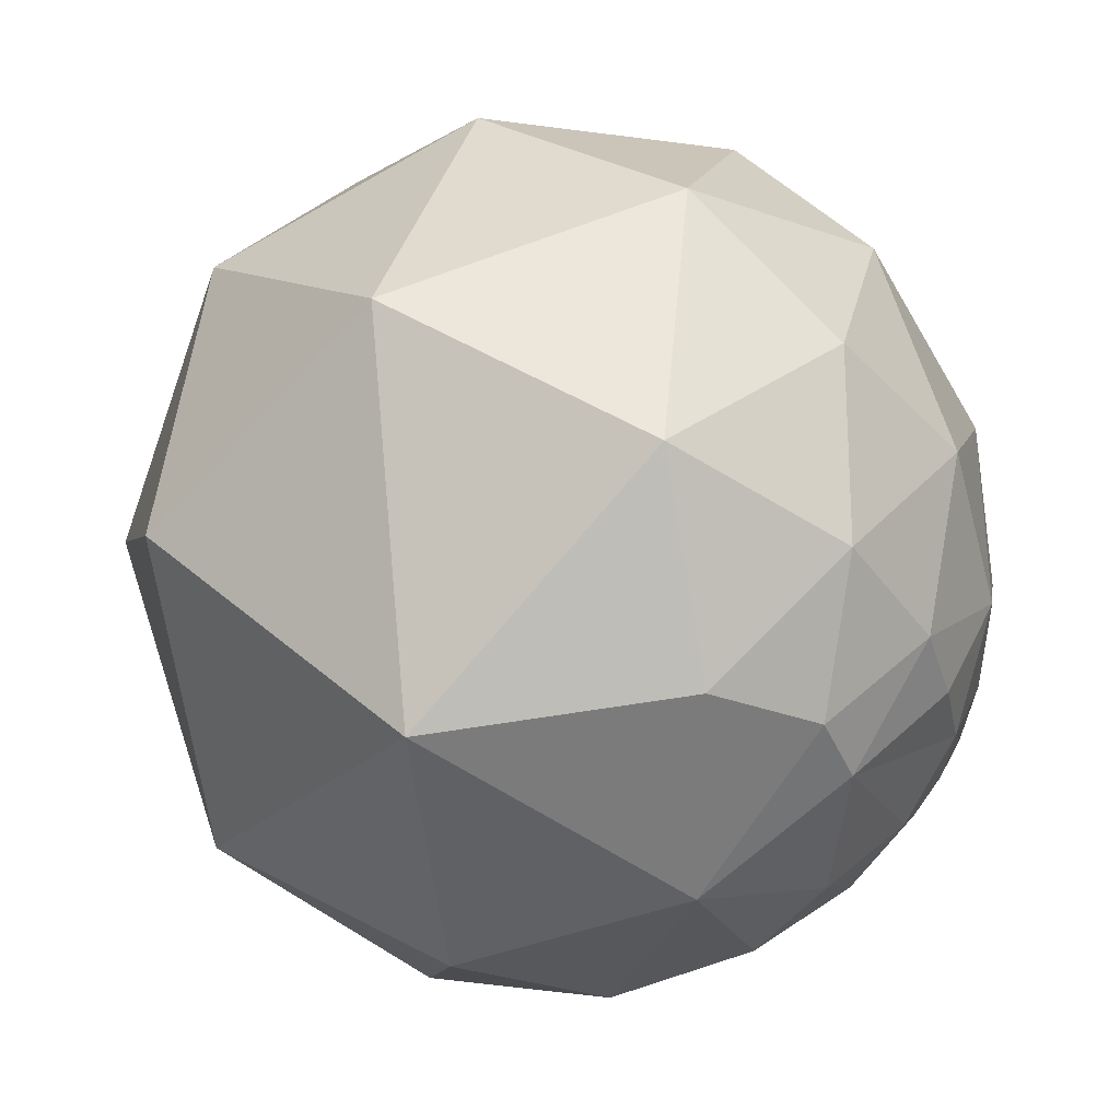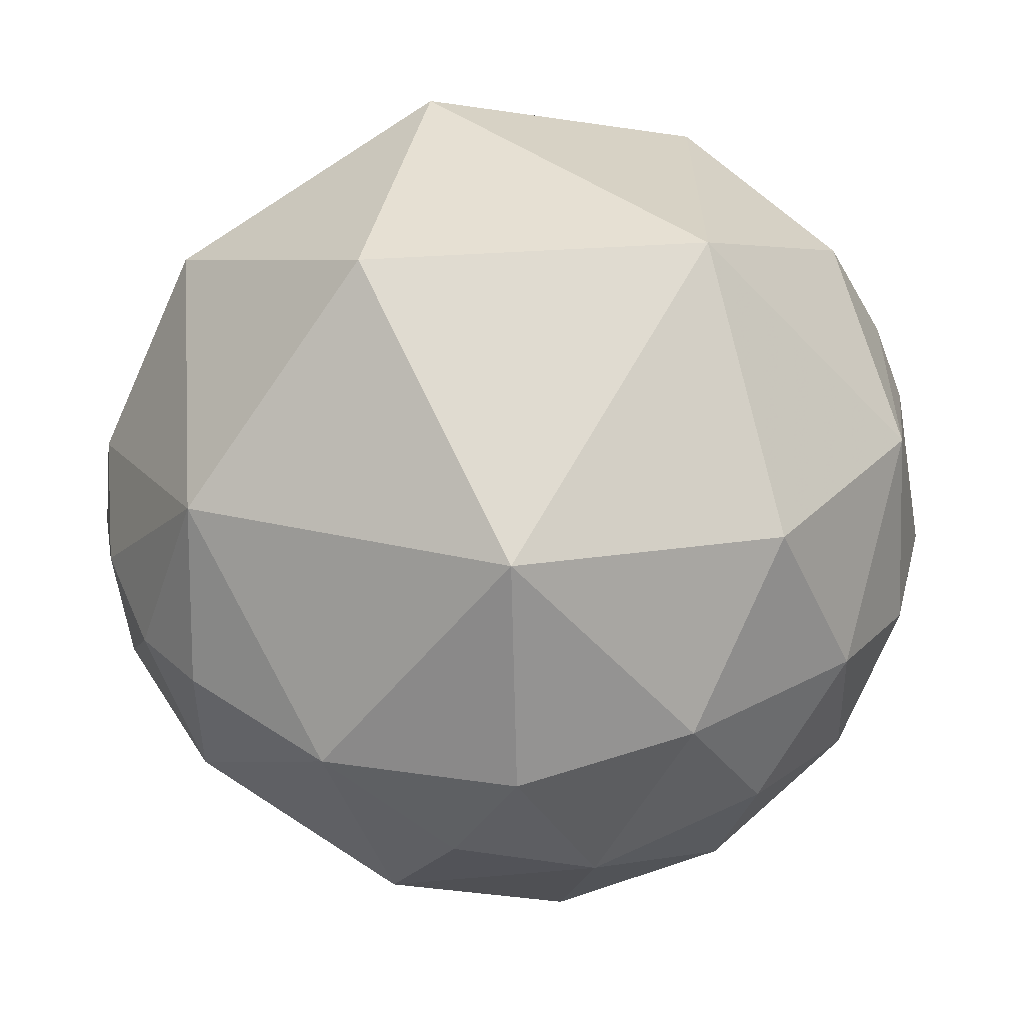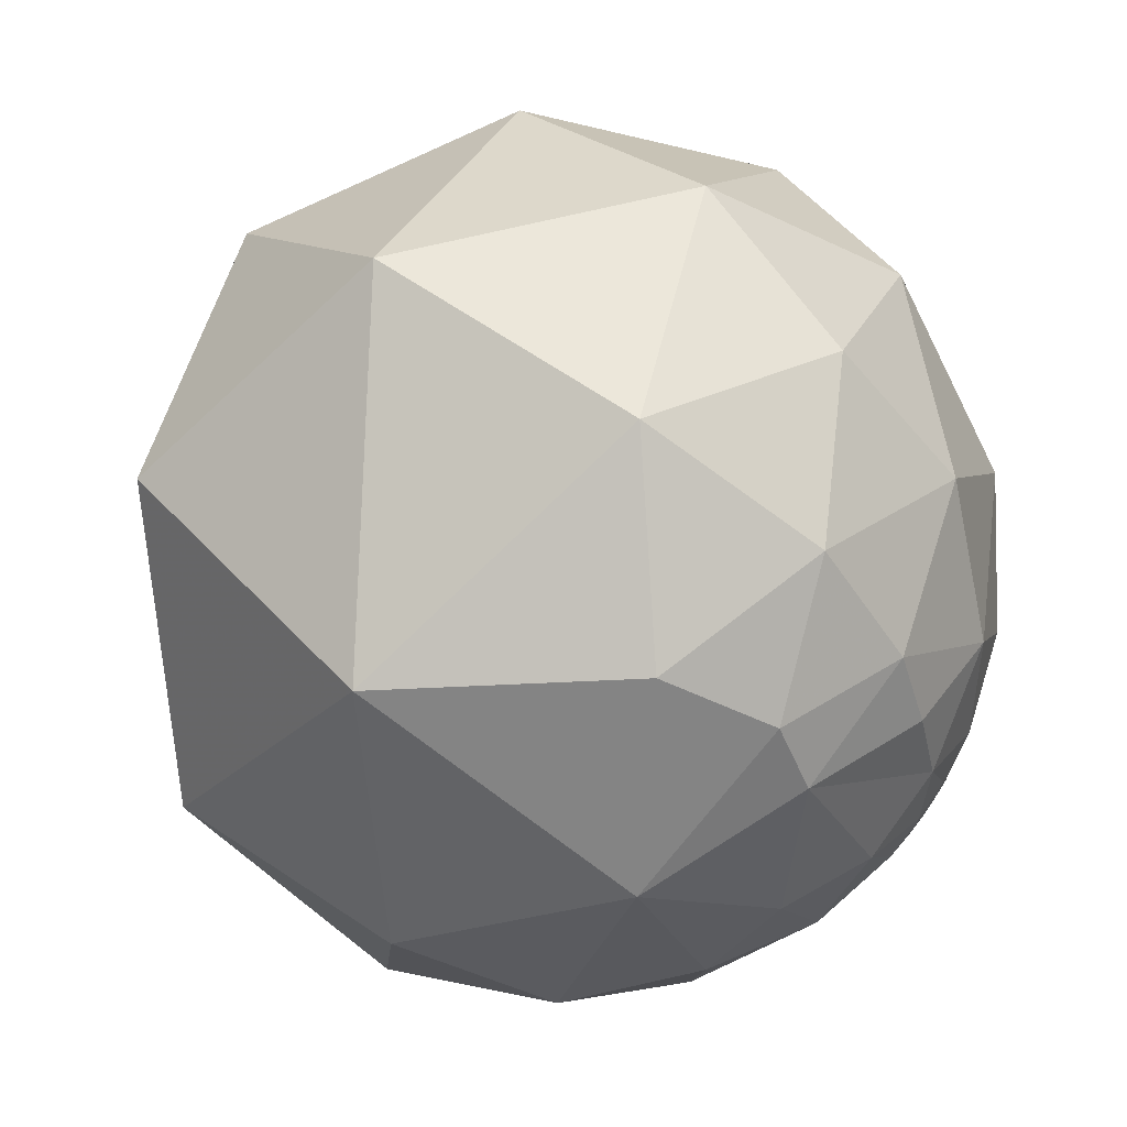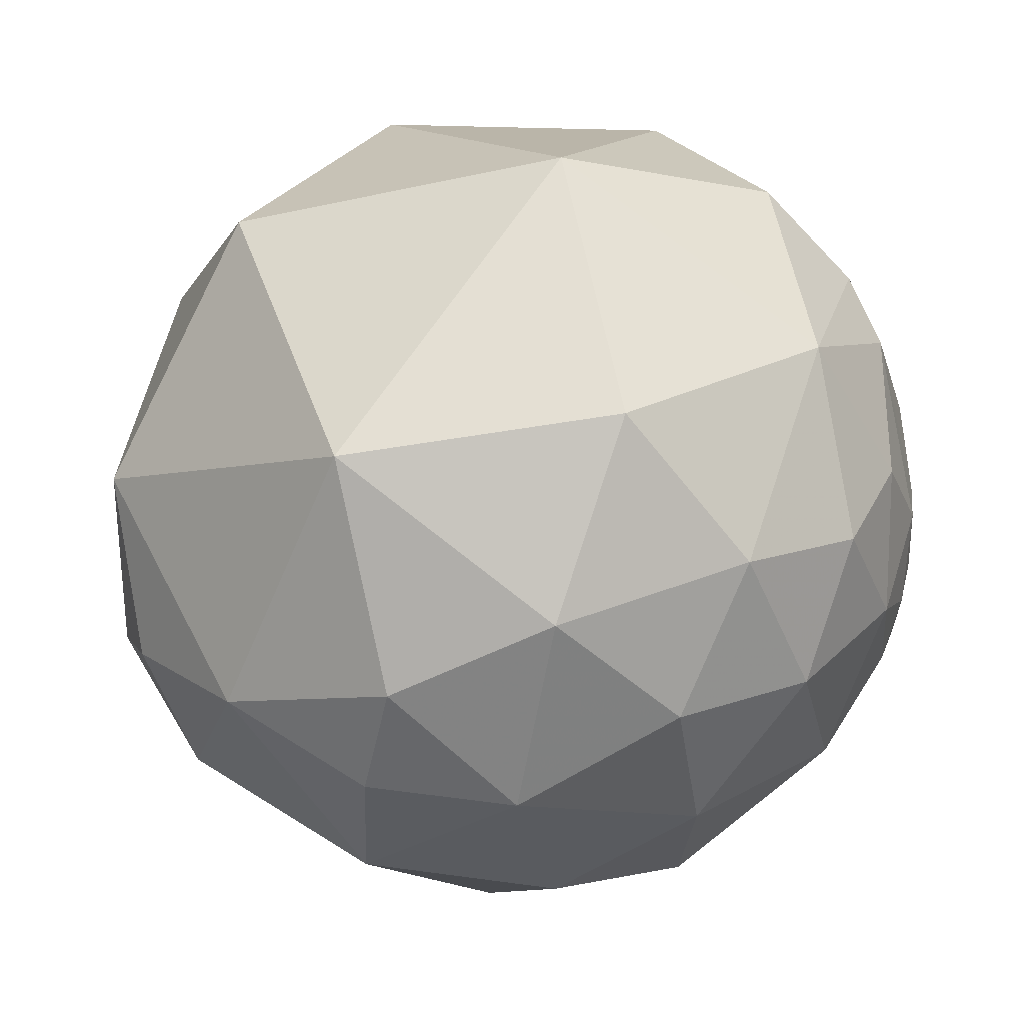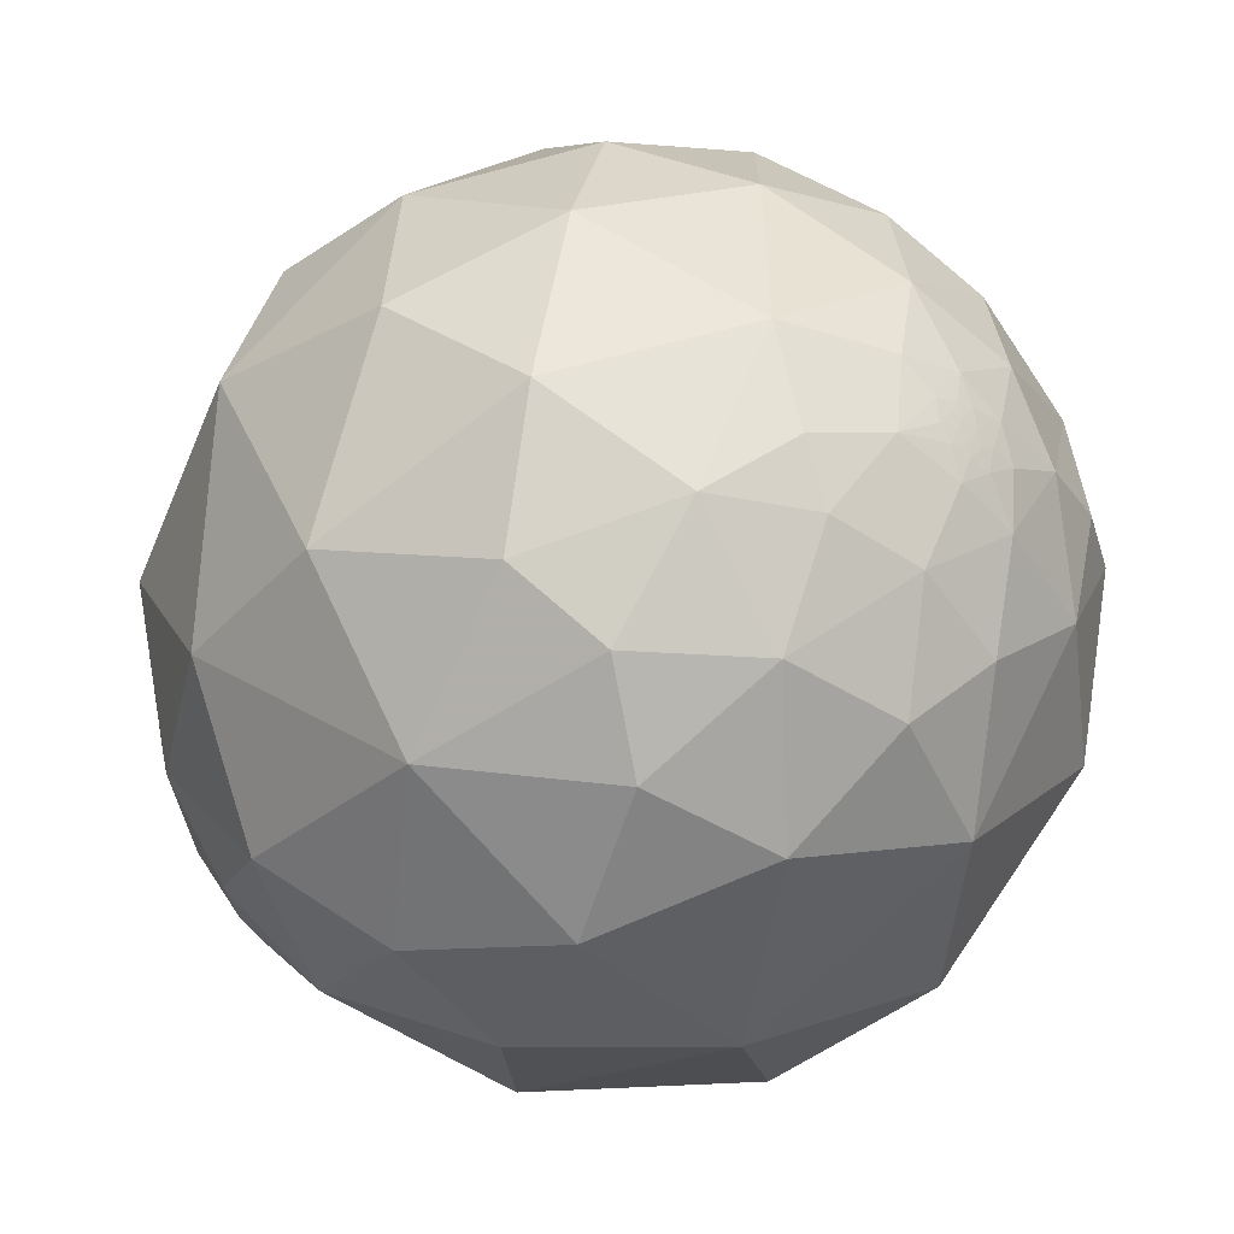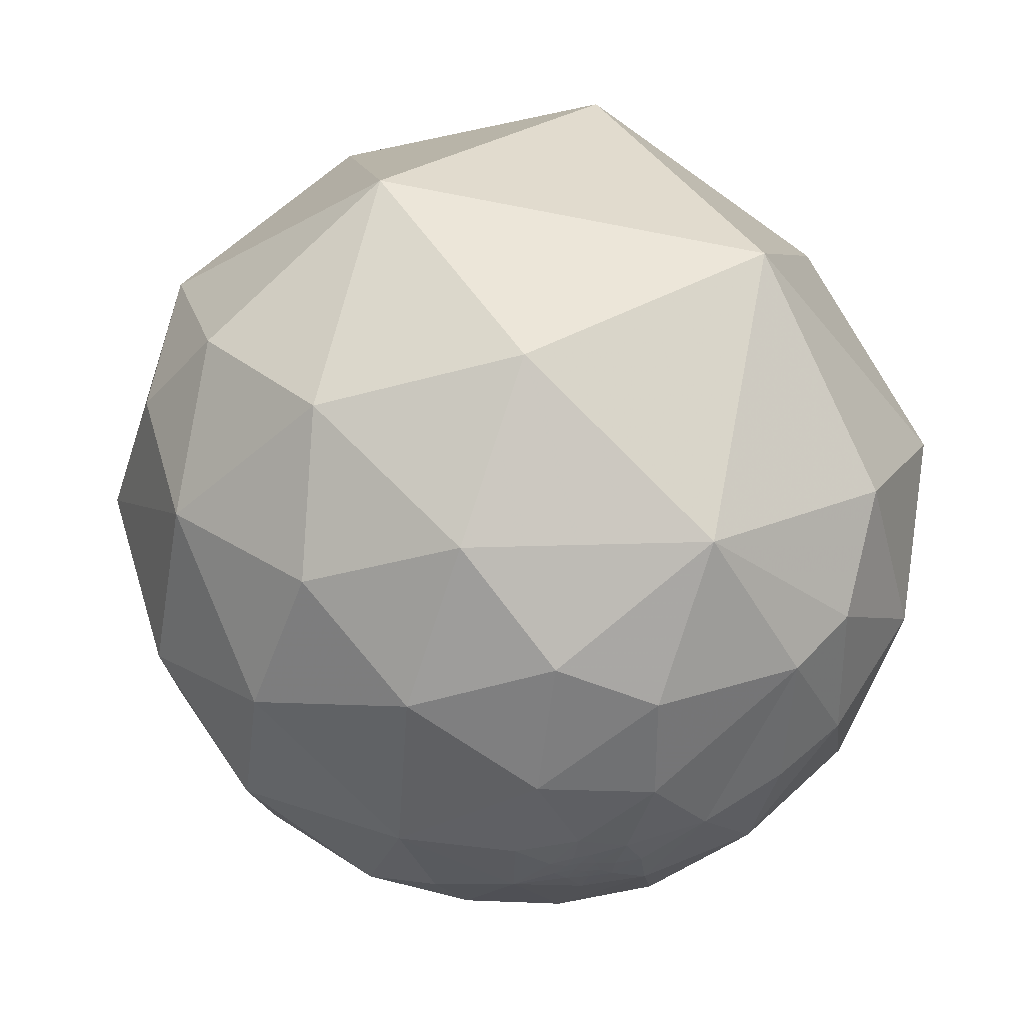
<metadata>
{"format":"obj","ext":"obj","renderer":"f3d","projection":"perspective","resolution":1024,"background":"white","views":[{"elev":53.5,"azim":-146.6,"up":"+Z"},{"elev":-5.0,"azim":163.7,"up":"+Z"},{"elev":49.7,"azim":-138.9,"up":"+Z"},{"elev":-19.7,"azim":-173.9,"up":"+Z"},{"elev":-38.8,"azim":-146.5,"up":"+Y"},{"elev":49.4,"azim":-114.2,"up":"+Y"}]}
</metadata>
<code>
v -0.9351 -0.3109 0.1704
v -0.977 -0.02917 0.2111
v 0.4807 -0.43 0.7642
v 0.4733 -0.8202 0.3212
v -0.1332 -0.9687 0.2093
v 0.8236 -0.4235 0.3772
v -0.4629 -0.8714 -0.1625
v -0.06845 -0.9644 -0.2555
v 0.03945 -0.7977 0.6018
v -0.3677 -0.7126 0.5975
v -0.3939 0.2036 0.8963
v -0.09038 -0.3672 0.9257
v -0.526 -0.2761 0.8044
v -0.7532 0.0589 0.6551
v 0.2734 0.2416 0.9311
v -0.6691 0.4702 0.5755
v -0.1856 0.7911 -0.5829
v -0.3496 0.9238 -0.156
v 0.2738 0.9333 -0.2322
v 0.1893 0.69 -0.6986
v 0.2715 0.4659 -0.8421
v -0.06751 0.451 -0.89
v -0.4356 0.5373 -0.7222
v -0.4553 0.2048 -0.8664
v -0.3923 -0.2129 -0.8949
v -0.7571 -0.06362 -0.6502
v -0.1148 0.03595 -0.9927
v -0.7149 0.3602 -0.5993
v 0.8029 -0.5861 0.1088
v 0.5543 0.7013 0.4483
v 0.8349 0.08768 0.5433
v 0.2923 -0.8945 -0.3382
v 0.03412 -0.7567 -0.6529
v 0.5219 -0.6918 -0.499
v 0.3238 0.1096 -0.9398
v 0.5837 0.4937 -0.6447
v 0.761 0.001389 -0.6488
v 0.9851 -0.05367 -0.1633
v 0.9329 -0.3125 -0.1791
v 0.9069 -0.1908 -0.3756
v 0.9248 0.108 -0.3648
v 0.8841 0.4595 -0.085
v 0.9818 -0.1457 0.1216
v 0.7305 -0.5914 -0.3415
v 0.6296 -0.7637 -0.1427
v -0.725 -0.6707 -0.1567
v -0.8457 -0.4512 -0.2848
v -0.6735 -0.7177 0.1767
v -0.8589 -0.5102 -0.04471
v -0.9206 -0.01172 0.3902
v -0.8551 0.3094 0.4161
v -0.5996 0.6825 -0.418
v -0.8317 0.4675 -0.2994
v 0.8891 -0.4342 -0.1447
v 0.8617 -0.4727 -0.1845
v 0.8534 -0.4325 -0.2911
v -0.6026 -0.4273 -0.674
v -0.3916 -0.6676 -0.6332
v -0.2767 -0.5257 -0.8044
v -0.7673 -0.2927 -0.5707
v -0.7635 -0.4223 -0.4886
v 0.9053 -0.3958 0.1544
v 0.09229 -0.404 -0.9101
v 0.4654 -0.4064 -0.7863
v 0.7502 -0.4094 -0.5192
v -0.7703 -0.3763 0.5148
v -0.2085 0.8389 0.5027
v 0.8393 0.2858 -0.4625
v 0.2557 -0.966 -0.03896
v -0.7684 0.6317 0.1023
v -0.9235 0.2874 0.2543
v -0.6234 -0.6537 -0.4291
v -0.3278 -0.8303 -0.4508
v 0.9718 -0.2284 -0.05844
v 0.8318 -0.5461 -0.09929
v 0.9221 -0.3868 -0.01284
v 0.7929 -0.5704 -0.2143
v -0.9804 -0.07555 -0.1821
v -0.9674 -0.1523 -0.2023
v -0.9974 -0.07111 0.008555
v -0.9862 0.1109 -0.1227
v -0.9308 0.3522 -0.09783
v -0.9103 0.1726 -0.3762
v -0.956 -0.02222 -0.2926
v -0.9029 -0.05364 -0.4264
v -0.9257 -0.2678 -0.2672
v -0.9298 -0.2016 -0.308
v -0.9261 -0.1687 -0.3375
v -0.9563 -0.2099 -0.2035
v -0.9769 -0.1615 -0.1402
v -0.9487 -0.09789 -0.3006
v -0.9608 -0.09116 -0.2618
v -0.9441 -0.2066 -0.2571
v -0.9403 -0.1331 -0.3132
v -0.9293 -0.1186 -0.3499
v -0.95 -0.291 -0.1134
v -0.8784 -0.231 -0.4183
v 0.8785 -0.446 -0.1712
v 0.8823 -0.4385 -0.1713
v 0.8789 -0.4446 -0.1727
v 0.8854 -0.4235 -0.1916
v 0.878 -0.4448 -0.1765
v 0.8785 -0.4452 -0.1736
v 0.8793 -0.4437 -0.173
v 0.8789 -0.4445 -0.1733
v 0.8787 -0.4448 -0.1734
v 0.8789 -0.4444 -0.1731
v 0.8789 -0.4444 -0.1736
v 0.879 -0.4442 -0.173
v -0.9556 -0.1763 -0.236
v -0.9431 -0.1566 -0.2933
v -0.9471 -0.1757 -0.2686
v -0.9511 -0.1231 -0.2834
v -0.9593 -0.1361 -0.2473
f 100 104 98
f 101 54 99
f 108 104 109
f 106 107 100
f 102 108 106
f 106 103 102
f 107 108 109
f 99 54 98
f 98 55 102
f 102 55 101
f 106 105 107
f 104 99 98
f 100 109 104
f 101 99 102
f 98 102 103
f 107 109 100
f 103 106 98
f 106 100 98
f 102 99 104
f 104 108 102
f 108 107 105
f 98 54 55
f 108 105 106
f 114 112 110
f 111 112 114
f 94 113 91
f 79 114 110
f 92 113 114
f 110 89 79
f 92 91 113
f 111 114 113
f 94 111 113
f 110 112 93
f 2 80 1
f 3 9 4
f 7 8 5
f 41 40 37
f 10 48 5
f 12 15 11
f 15 67 11
f 16 14 11
f 17 19 20
f 20 21 22
f 22 17 20
f 22 23 17
f 27 25 24
f 83 28 26
f 29 6 4
f 62 6 29
f 31 42 30
f 30 42 19
f 32 8 33
f 37 64 35
f 35 36 37
f 35 21 36
f 31 43 42
f 34 44 45
f 14 16 51
f 52 18 17
f 52 28 53
f 28 83 53
f 54 75 55
f 56 101 55
f 31 15 3
f 9 5 4
f 9 3 12
f 57 58 72
f 60 26 57
f 25 59 57
f 6 31 3
f 65 34 64
f 66 10 13
f 13 14 66
f 63 33 59
f 33 58 59
f 25 27 63
f 45 4 69
f 67 15 30
f 30 19 67
f 18 70 67
f 68 37 36
f 69 8 32
f 71 51 70
f 18 52 70
f 53 82 70
f 46 47 72
f 42 36 19
f 75 54 76
f 43 62 76
f 74 43 76
f 75 45 77
f 29 45 75
f 74 38 43
f 92 114 78
f 83 26 85
f 84 83 85
f 86 87 97
f 87 88 97
f 97 47 86
f 79 89 90
f 87 93 112
f 88 111 94
f 90 80 78
f 78 79 90
f 95 94 91
f 82 81 71
f 2 71 80
f 86 47 96
f 85 26 97
f 60 61 97
f 97 88 95
f 2 1 50
f 4 6 3
f 5 48 7
f 9 10 5
f 12 11 13
f 11 14 13
f 12 3 15
f 11 67 16
f 17 18 19
f 24 25 26
f 26 28 24
f 24 28 23
f 30 15 31
f 32 33 34
f 35 64 63
f 38 39 40
f 38 40 41
f 43 38 42
f 34 45 32
f 46 7 48
f 46 49 47
f 10 9 12
f 50 14 51
f 51 71 50
f 50 71 2
f 52 23 28
f 52 17 23
f 35 63 27
f 35 27 22
f 27 24 22
f 22 24 23
f 22 21 35
f 54 101 39
f 101 56 39
f 61 60 57
f 57 59 58
f 33 63 64
f 26 25 57
f 43 31 6
f 6 62 43
f 1 49 48
f 65 64 37
f 37 40 65
f 65 44 34
f 42 38 41
f 66 48 10
f 50 66 14
f 66 50 1
f 59 25 63
f 69 32 45
f 45 29 4
f 67 70 16
f 19 18 67
f 68 36 42
f 72 73 7
f 69 4 5
f 69 5 8
f 51 16 70
f 71 70 82
f 52 53 70
f 72 58 73
f 33 8 73
f 72 47 61
f 84 91 92
f 8 7 73
f 20 36 21
f 20 19 36
f 40 39 56
f 56 65 40
f 56 44 65
f 55 77 56
f 75 77 55
f 39 38 74
f 76 29 75
f 76 62 29
f 54 39 76
f 76 39 74
f 44 56 77
f 77 45 44
f 78 114 79
f 80 81 78
f 83 81 82
f 83 82 53
f 83 84 81
f 85 95 84
f 87 86 93
f 97 61 47
f 90 89 96
f 96 80 90
f 78 81 84
f 111 88 87
f 87 112 111
f 95 88 94
f 89 93 86
f 86 96 89
f 93 89 110
f 91 84 95
f 71 81 80
f 96 1 80
f 1 96 49
f 47 49 96
f 97 95 85
f 97 26 60
f 37 68 41
f 48 49 46
f 12 13 10
f 57 72 61
f 64 34 33
f 48 66 1
f 41 68 42
f 7 46 72
f 73 58 33
f 92 78 84

</code>
